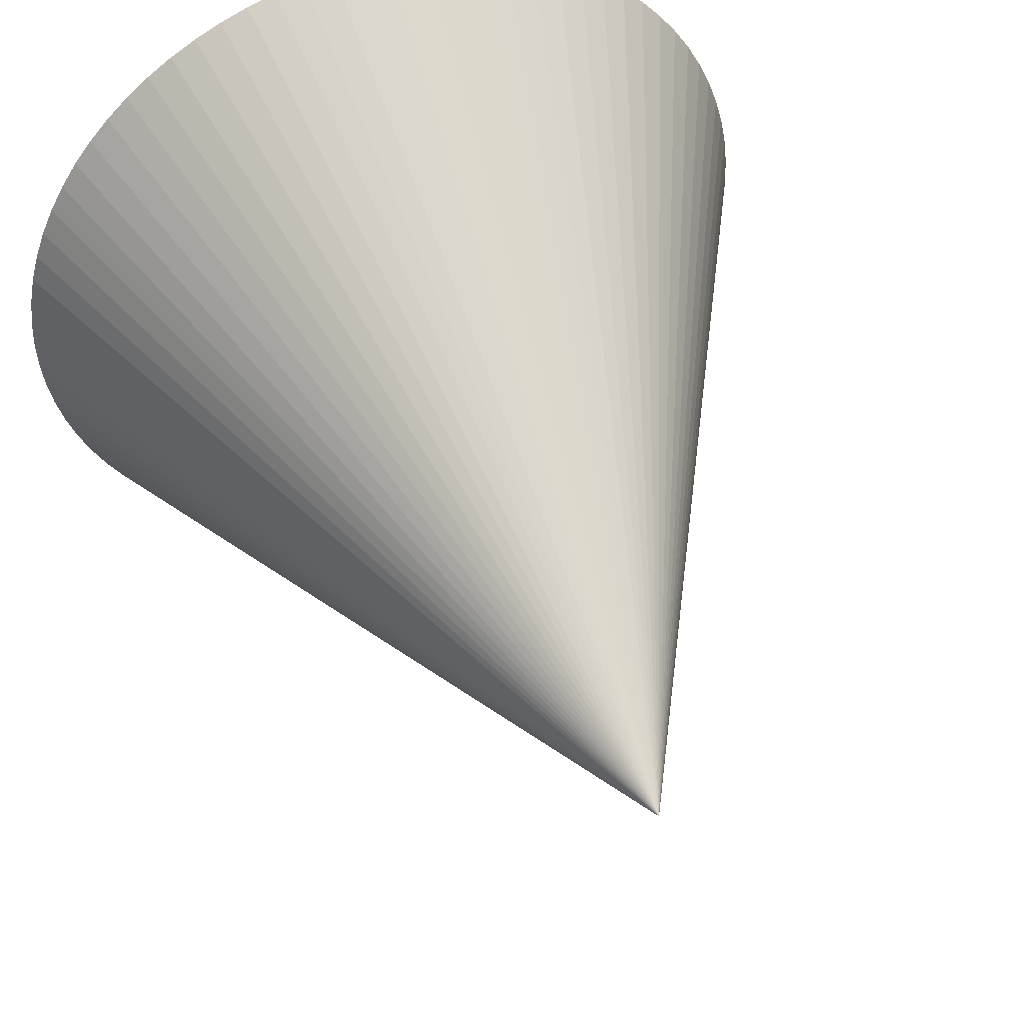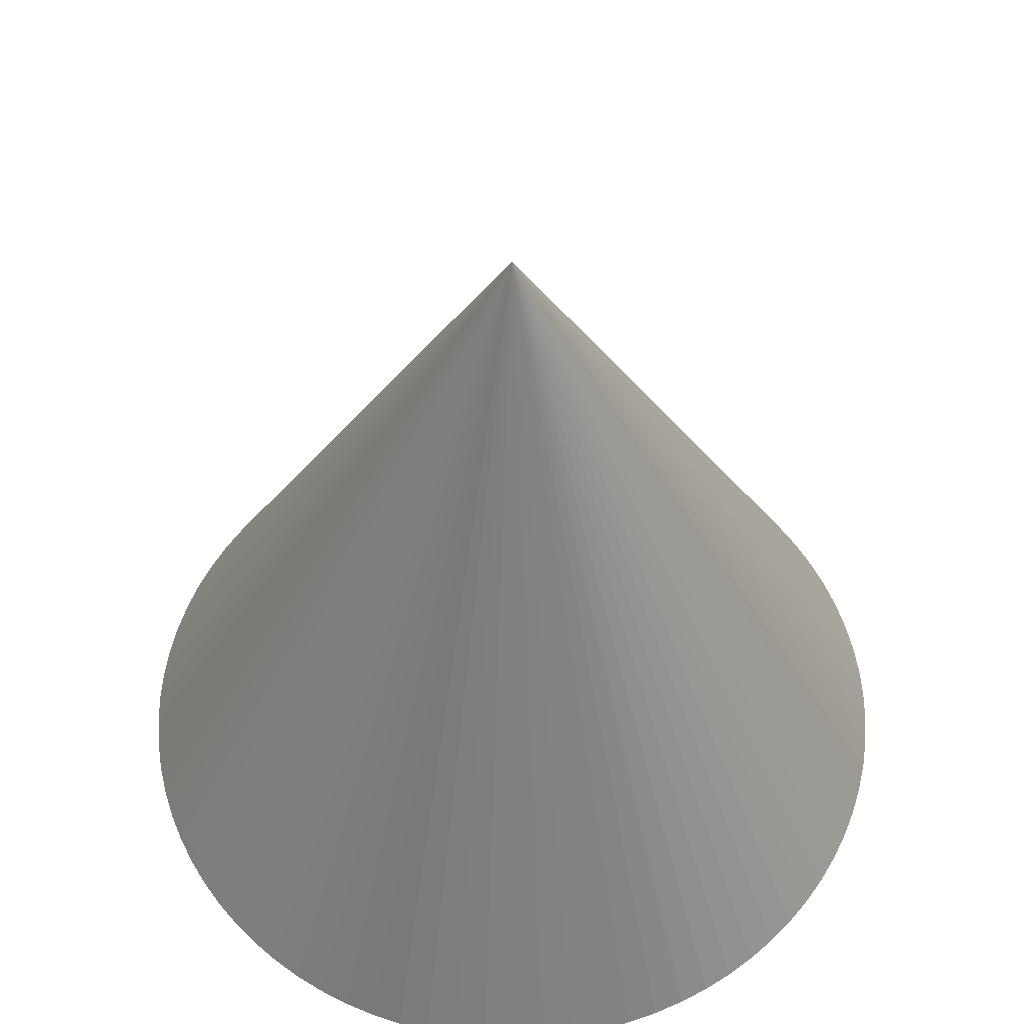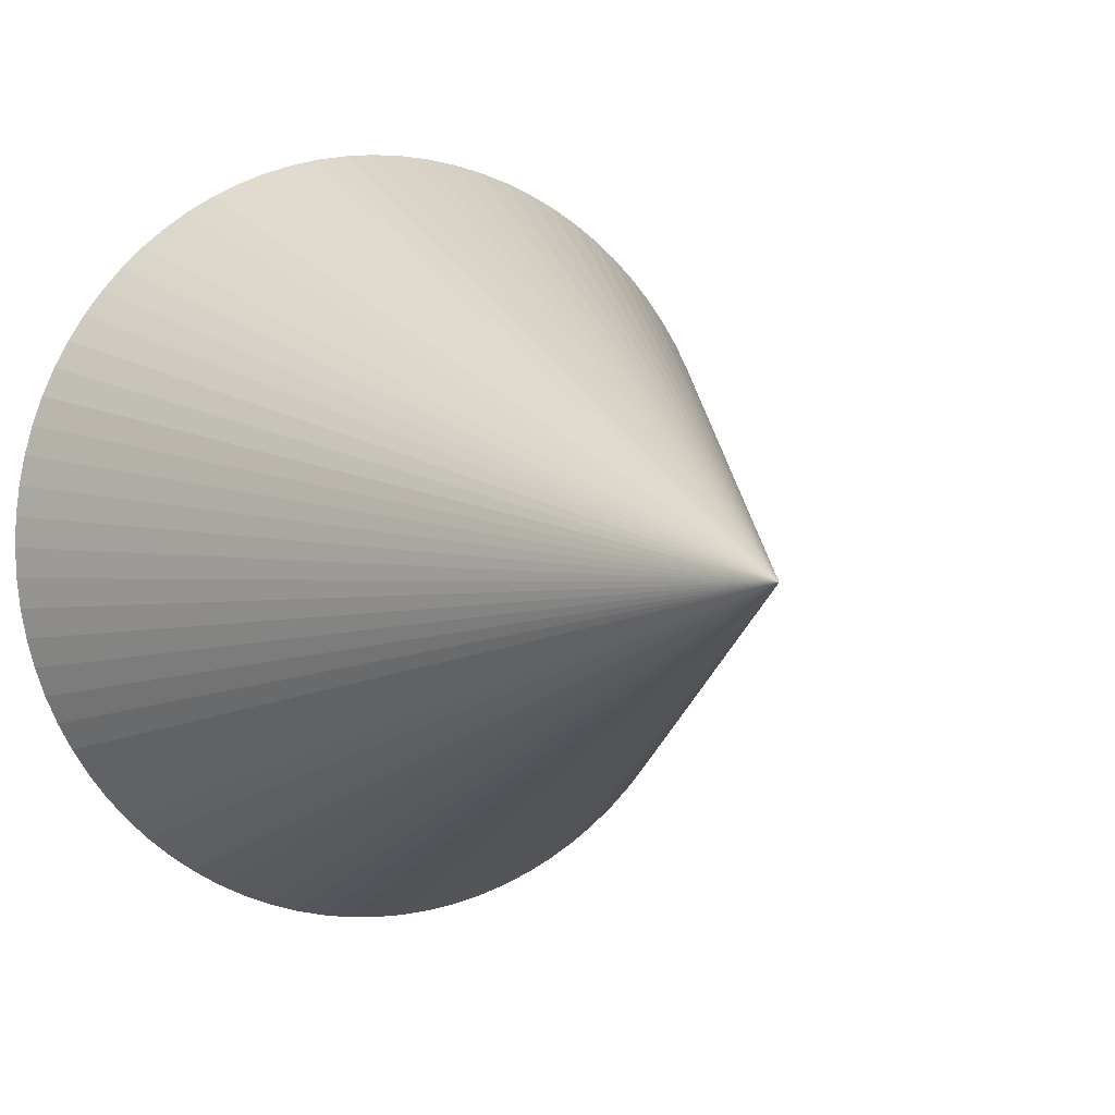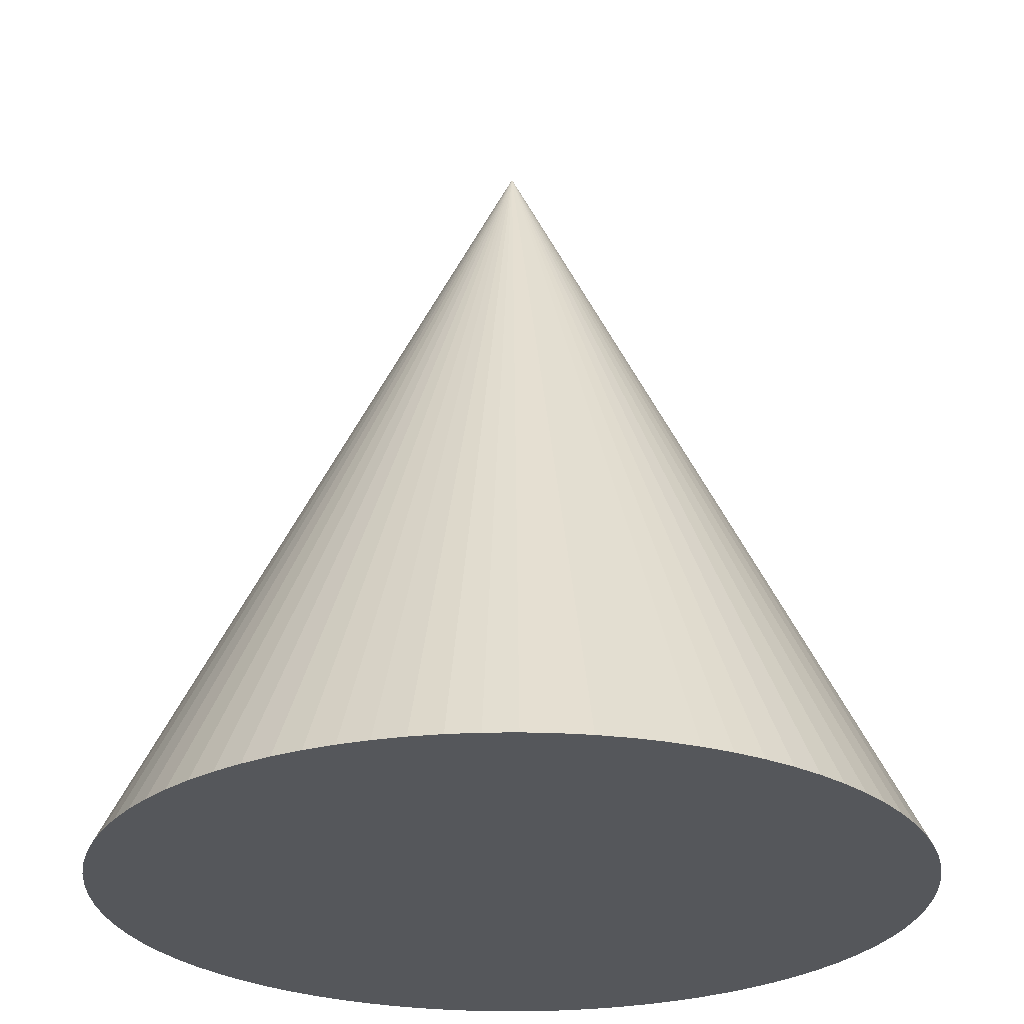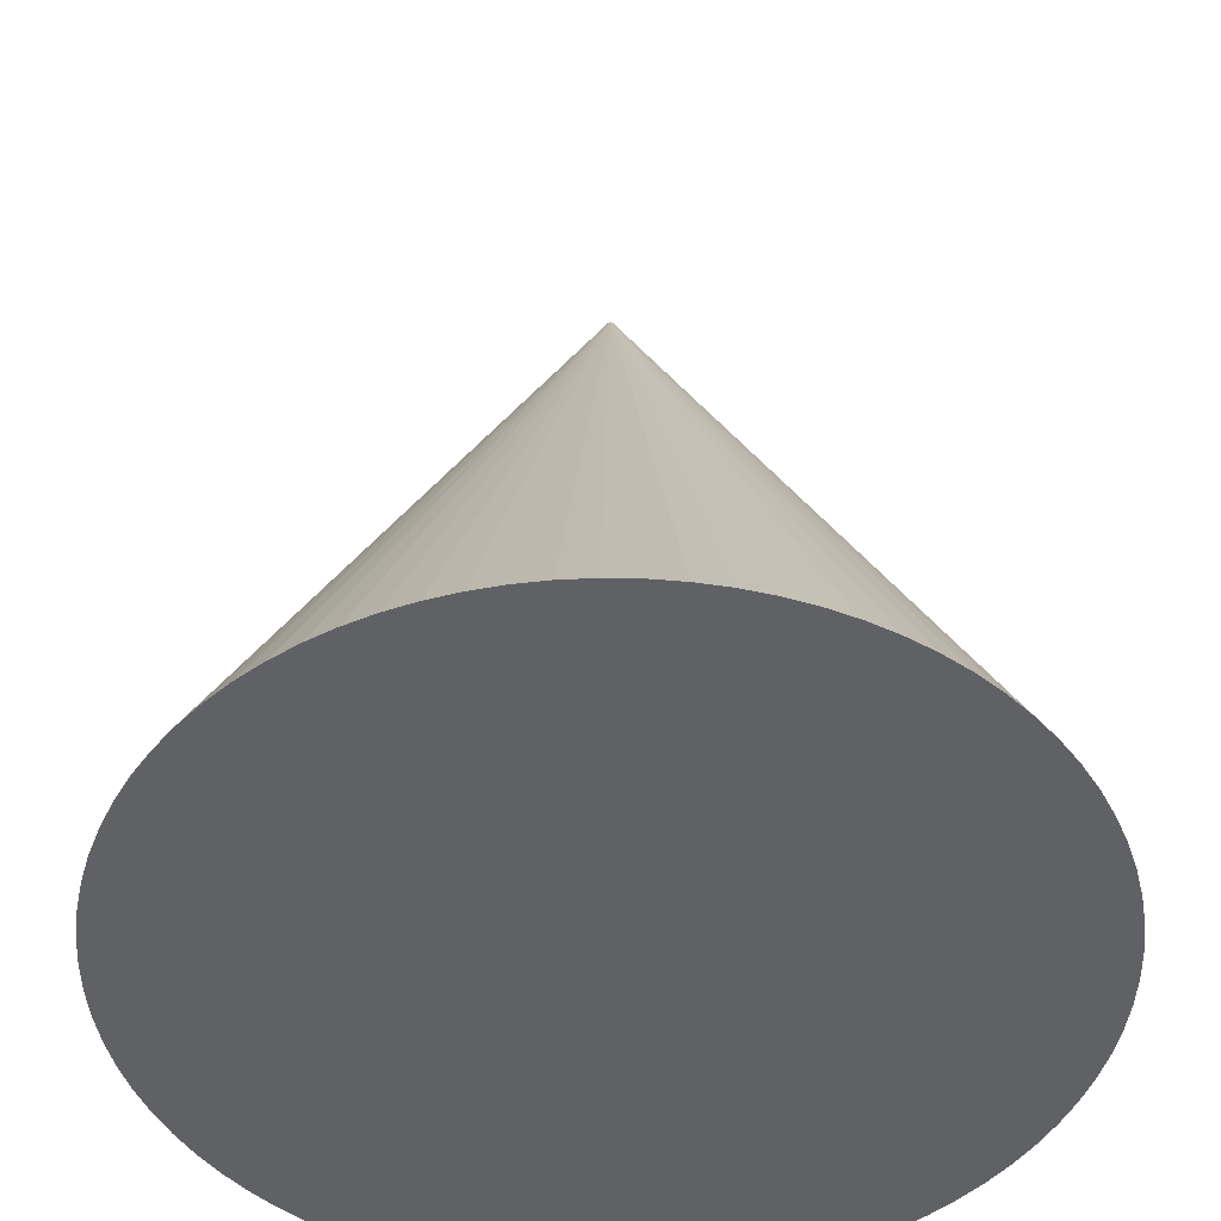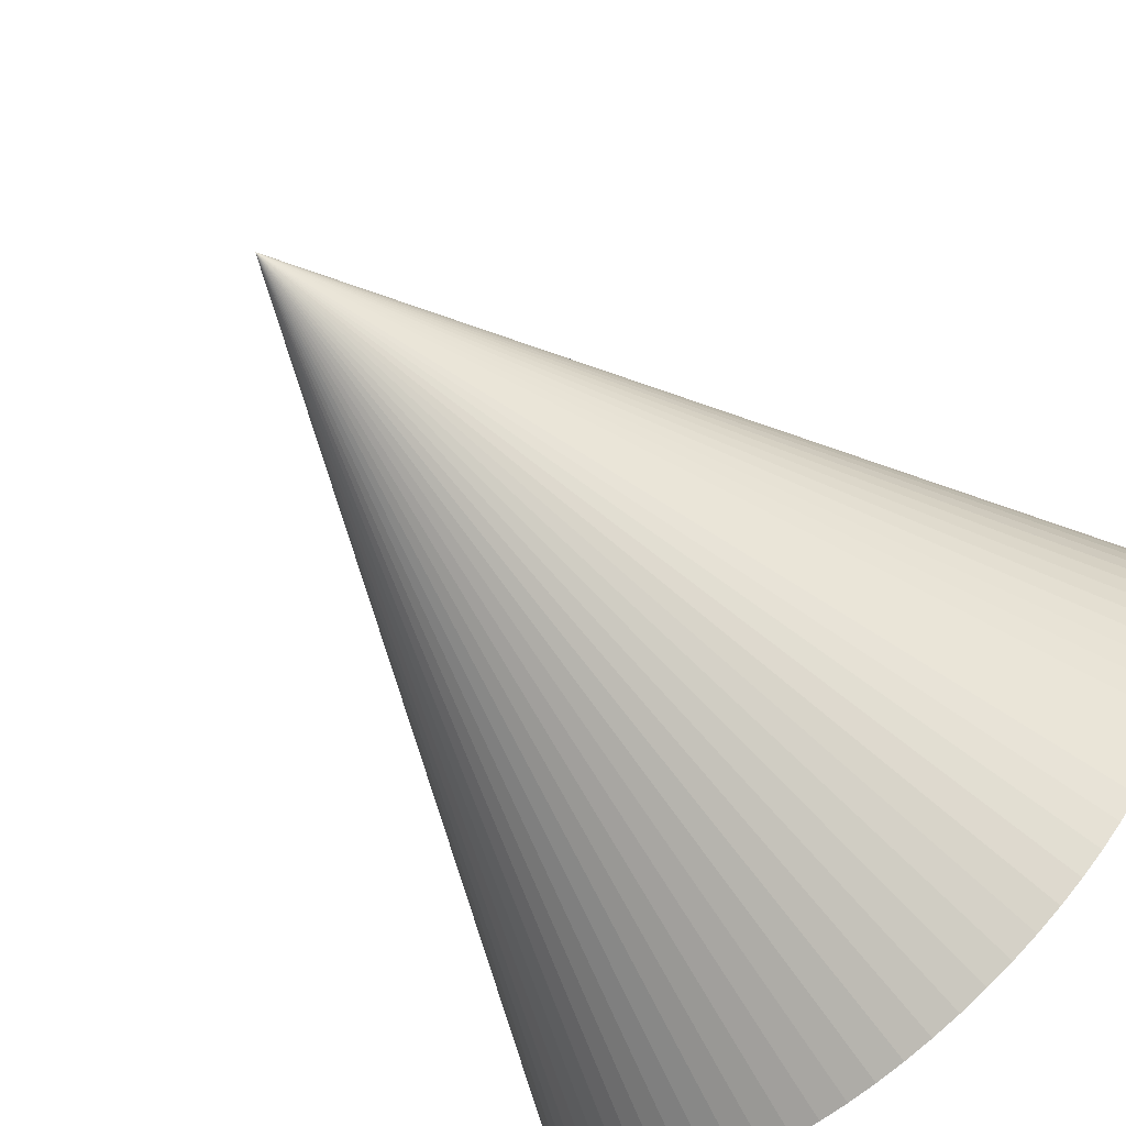
<metadata>
{"format":"obj","ext":"obj","renderer":"f3d","projection":"perspective","resolution":1024,"background":"white","views":[{"elev":47.5,"azim":-19.6,"up":"+Y"},{"elev":56.4,"azim":1.9,"up":"+Z"},{"elev":3.2,"azim":-26.4,"up":"+Y"},{"elev":-26.7,"azim":146.2,"up":"+Z"},{"elev":-47.2,"azim":156.9,"up":"+Z"},{"elev":-68.3,"azim":42.6,"up":"+Y"}]}
</metadata>
<code>
o Cone
v 1 0 -1
v 0.9971 -0.07655 -1
v 0.9883 -0.1526 -1
v 0.9737 -0.2279 -1
v 0.9534 -0.3017 -1
v 0.9275 -0.3738 -1
v 0.8962 -0.4437 -1
v 0.8596 -0.511 -1
v 0.8179 -0.5753 -1
v 0.7715 -0.6362 -1
v 0.7205 -0.6934 -1
v 0.6653 -0.7466 -1
v 0.6062 -0.7953 -1
v 0.5436 -0.8394 -1
v 0.4777 -0.8785 -1
v 0.4091 -0.9125 -1
v 0.338 -0.9411 -1
v 0.265 -0.9643 -1
v 0.1904 -0.9817 -1
v 0.1147 -0.9934 -1
v 0.0383 -0.9993 -1
v -0.0383 -0.9993 -1
v -0.1147 -0.9934 -1
v -0.1904 -0.9817 -1
v -0.265 -0.9643 -1
v -0.338 -0.9411 -1
v -0.4091 -0.9125 -1
v -0.4777 -0.8785 -1
v -0.5436 -0.8394 -1
v -0.6062 -0.7953 -1
v -0.6653 -0.7466 -1
v -0.7205 -0.6934 -1
v -0.7715 -0.6362 -1
v -0.8179 -0.5753 -1
v -0.8596 -0.511 -1
v -0.8962 -0.4437 -1
v -0.9275 -0.3738 -1
v -0.9534 -0.3017 -1
v -0.9737 -0.2279 -1
v -0.9883 -0.1527 -1
v -0.9971 -0.07655 -1
v -1 -1e-06 -1
v -0.9971 0.07655 -1
v -0.9883 0.1526 -1
v -0.9737 0.2279 -1
v -0.9534 0.3017 -1
v -0.9275 0.3738 -1
v -0.8962 0.4437 -1
v -0.8596 0.511 -1
v -0.8179 0.5753 -1
v -0.7715 0.6362 -1
v -0.7205 0.6934 -1
v -0.6653 0.7466 -1
v -0.6062 0.7953 -1
v -0.5436 0.8394 -1
v -0.4777 0.8785 -1
v -0.4091 0.9125 -1
v -0.338 0.9411 -1
v -0.265 0.9643 -1
v -0.1904 0.9817 -1
v -0.1147 0.9934 -1
v -0.0383 0.9993 -1
v 0.0383 0.9993 -1
v 0.1147 0.9934 -1
v 0.1904 0.9817 -1
v 0.265 0.9643 -1
v 0.338 0.9411 -1
v 0.4091 0.9125 -1
v 0.4777 0.8785 -1
v 0.5436 0.8394 -1
v 0.6062 0.7953 -1
v 0.6653 0.7466 -1
v 0.7205 0.6934 -1
v 0.7715 0.6362 -1
v 0.8179 0.5753 -1
v 0.8596 0.511 -1
v 0.8962 0.4437 -1
v 0.9275 0.3738 -1
v 0.9534 0.3017 -1
v 0.9737 0.2279 -1
v 0.9883 0.1526 -1
v 0.9971 0.07655 -1
v 0 0 1
f 1 83 2
f 2 83 3
f 3 83 4
f 4 83 5
f 5 83 6
f 6 83 7
f 7 83 8
f 8 83 9
f 9 83 10
f 10 83 11
f 11 83 12
f 12 83 13
f 13 83 14
f 14 83 15
f 15 83 16
f 16 83 17
f 17 83 18
f 18 83 19
f 19 83 20
f 20 83 21
f 21 83 22
f 22 83 23
f 23 83 24
f 24 83 25
f 25 83 26
f 26 83 27
f 27 83 28
f 28 83 29
f 29 83 30
f 30 83 31
f 31 83 32
f 32 83 33
f 33 83 34
f 34 83 35
f 35 83 36
f 36 83 37
f 37 83 38
f 38 83 39
f 39 83 40
f 40 83 41
f 41 83 42
f 42 83 43
f 43 83 44
f 44 83 45
f 45 83 46
f 46 83 47
f 47 83 48
f 48 83 49
f 49 83 50
f 50 83 51
f 51 83 52
f 52 83 53
f 53 83 54
f 54 83 55
f 55 83 56
f 56 83 57
f 57 83 58
f 58 83 59
f 59 83 60
f 60 83 61
f 61 83 62
f 62 83 63
f 63 83 64
f 64 83 65
f 65 83 66
f 66 83 67
f 67 83 68
f 68 83 69
f 69 83 70
f 70 83 71
f 71 83 72
f 72 83 73
f 73 83 74
f 74 83 75
f 75 83 76
f 76 83 77
f 77 83 78
f 78 83 79
f 79 83 80
f 80 83 81
f 52 68 4
f 81 83 82
f 82 83 1
f 82 1 2
f 2 3 4
f 4 5 6
f 6 7 4
f 7 8 4
f 8 9 10
f 10 11 12
f 12 13 14
f 14 15 16
f 16 17 18
f 18 19 16
f 19 20 16
f 20 21 24
f 21 22 24
f 22 23 24
f 24 25 26
f 26 27 28
f 28 29 30
f 30 31 32
f 32 33 34
f 34 35 32
f 35 36 32
f 36 37 40
f 37 38 40
f 38 39 40
f 40 41 42
f 42 43 40
f 43 44 40
f 44 45 46
f 46 47 48
f 48 49 50
f 50 51 48
f 51 52 48
f 52 53 54
f 54 55 56
f 56 57 58
f 58 59 56
f 59 60 56
f 60 61 64
f 61 62 64
f 62 63 64
f 64 65 66
f 66 67 68
f 68 69 72
f 69 70 72
f 70 71 72
f 72 73 76
f 73 74 76
f 74 75 76
f 76 77 78
f 78 79 80
f 80 81 4
f 81 82 4
f 82 2 4
f 8 10 4
f 10 12 4
f 12 14 16
f 24 26 20
f 26 28 20
f 28 30 32
f 44 46 52
f 46 48 52
f 52 54 56
f 64 66 60
f 66 68 60
f 76 78 4
f 78 80 4
f 12 16 20
f 28 32 36
f 36 40 52
f 40 44 52
f 52 56 68
f 56 60 68
f 68 72 4
f 72 76 4
f 4 12 20
f 20 28 4
f 28 36 4
f 36 52 4

</code>
